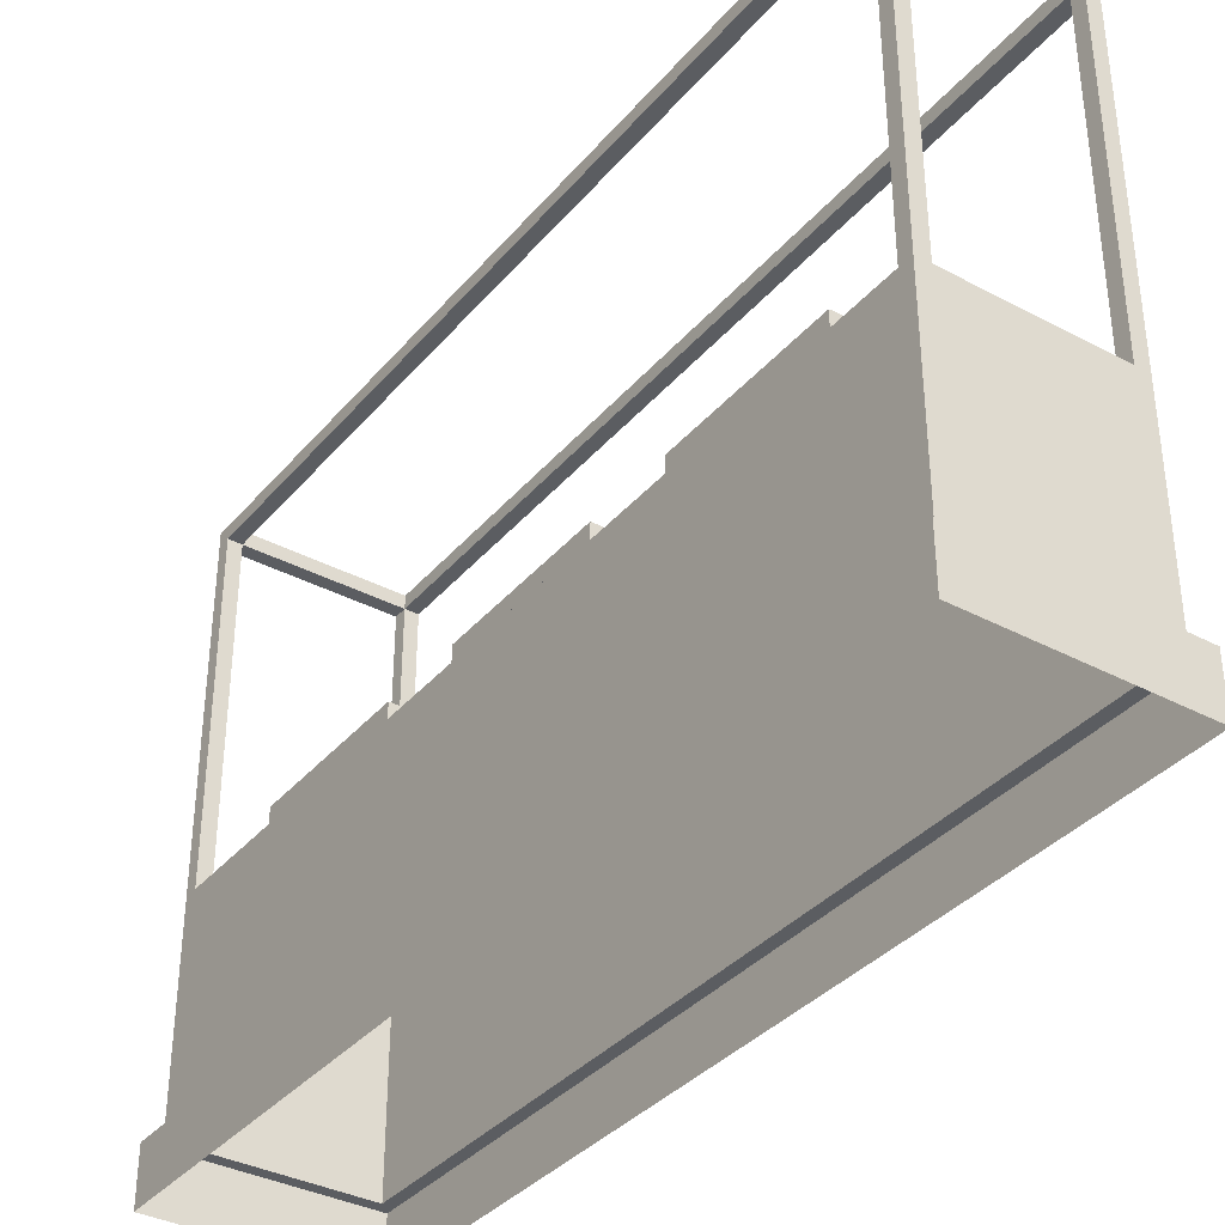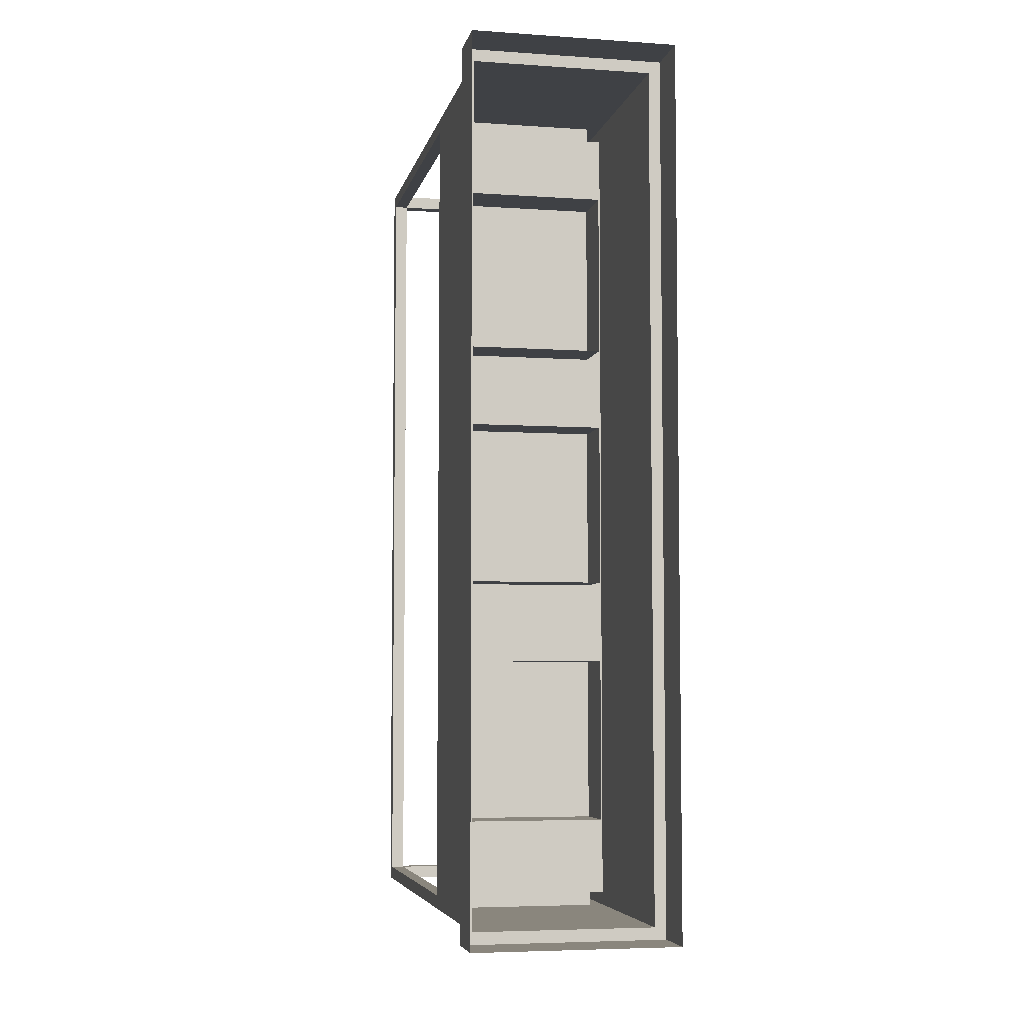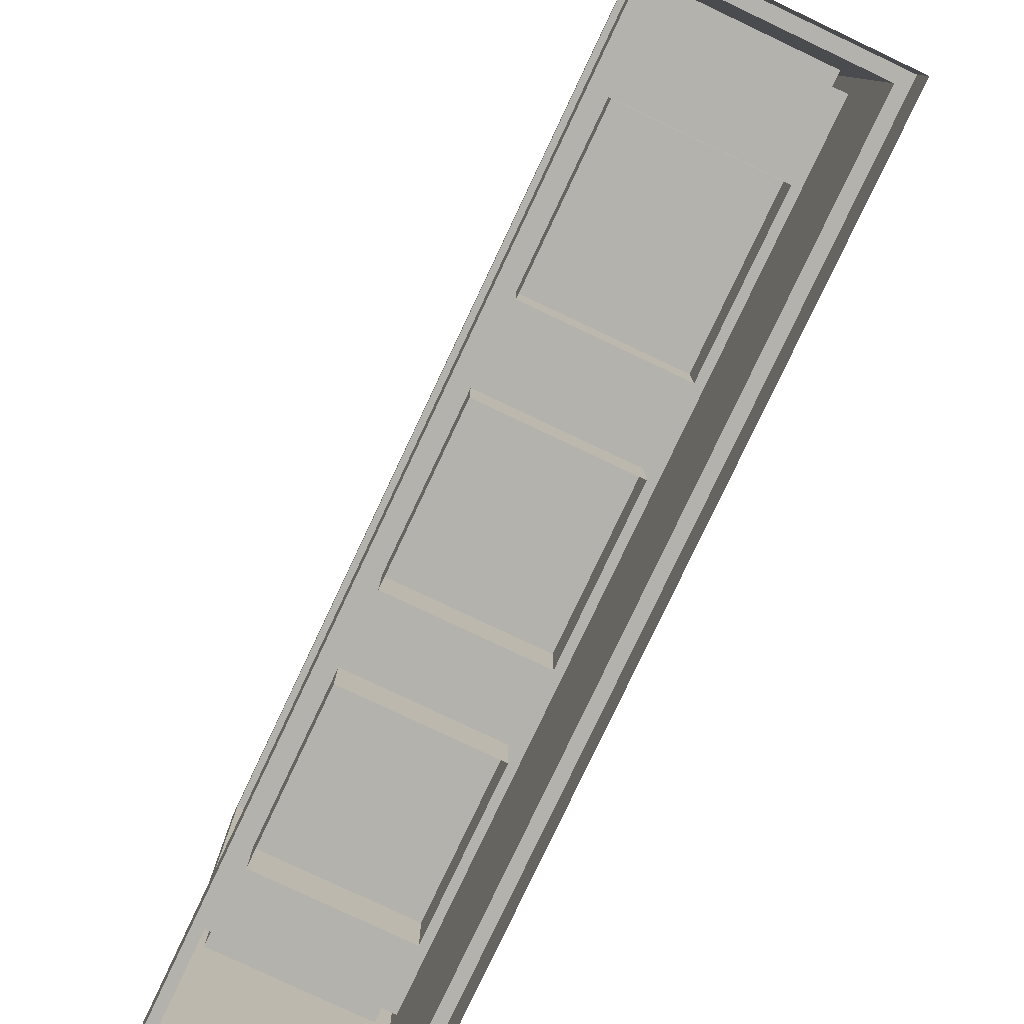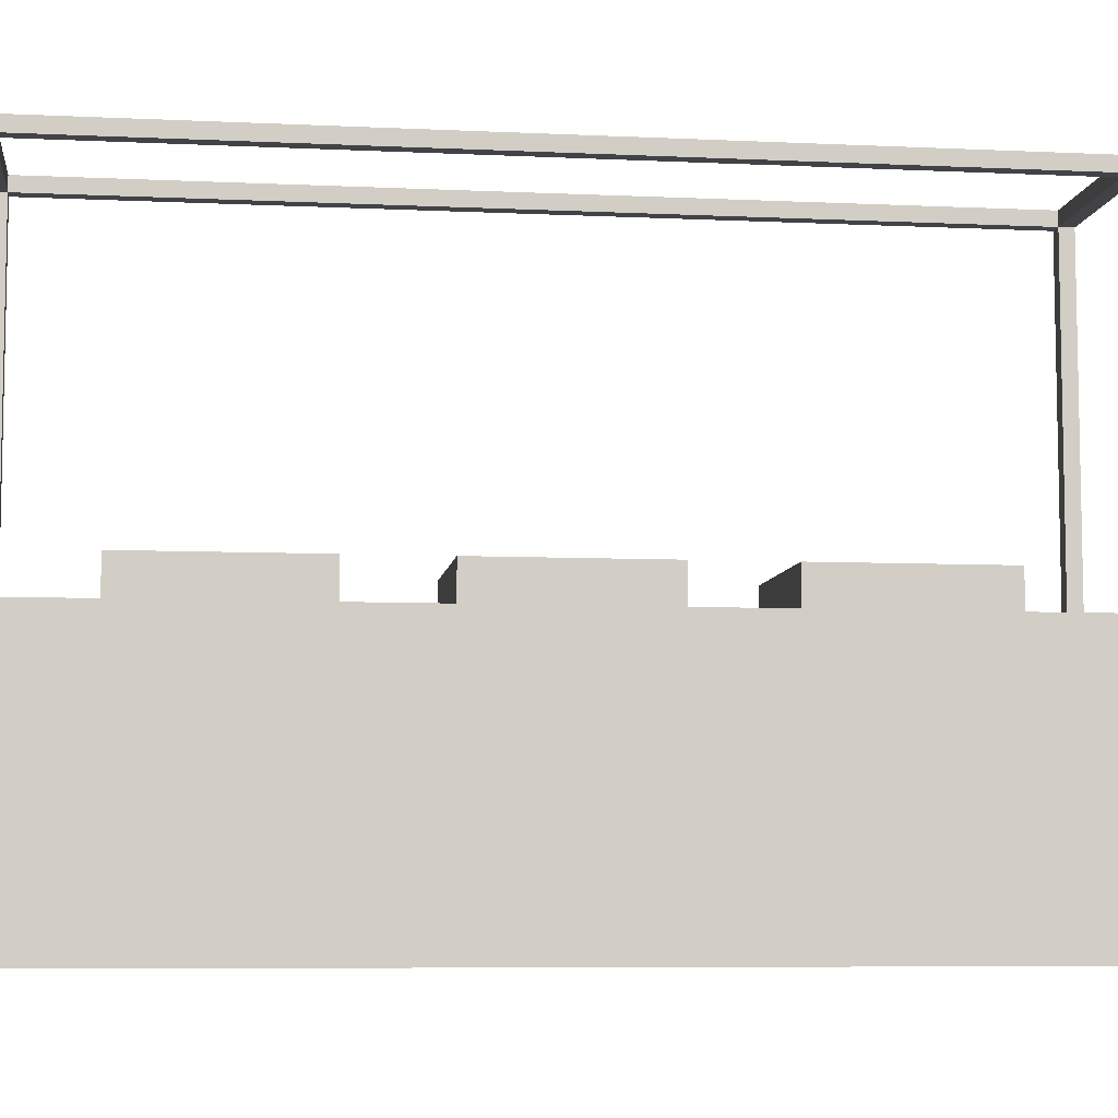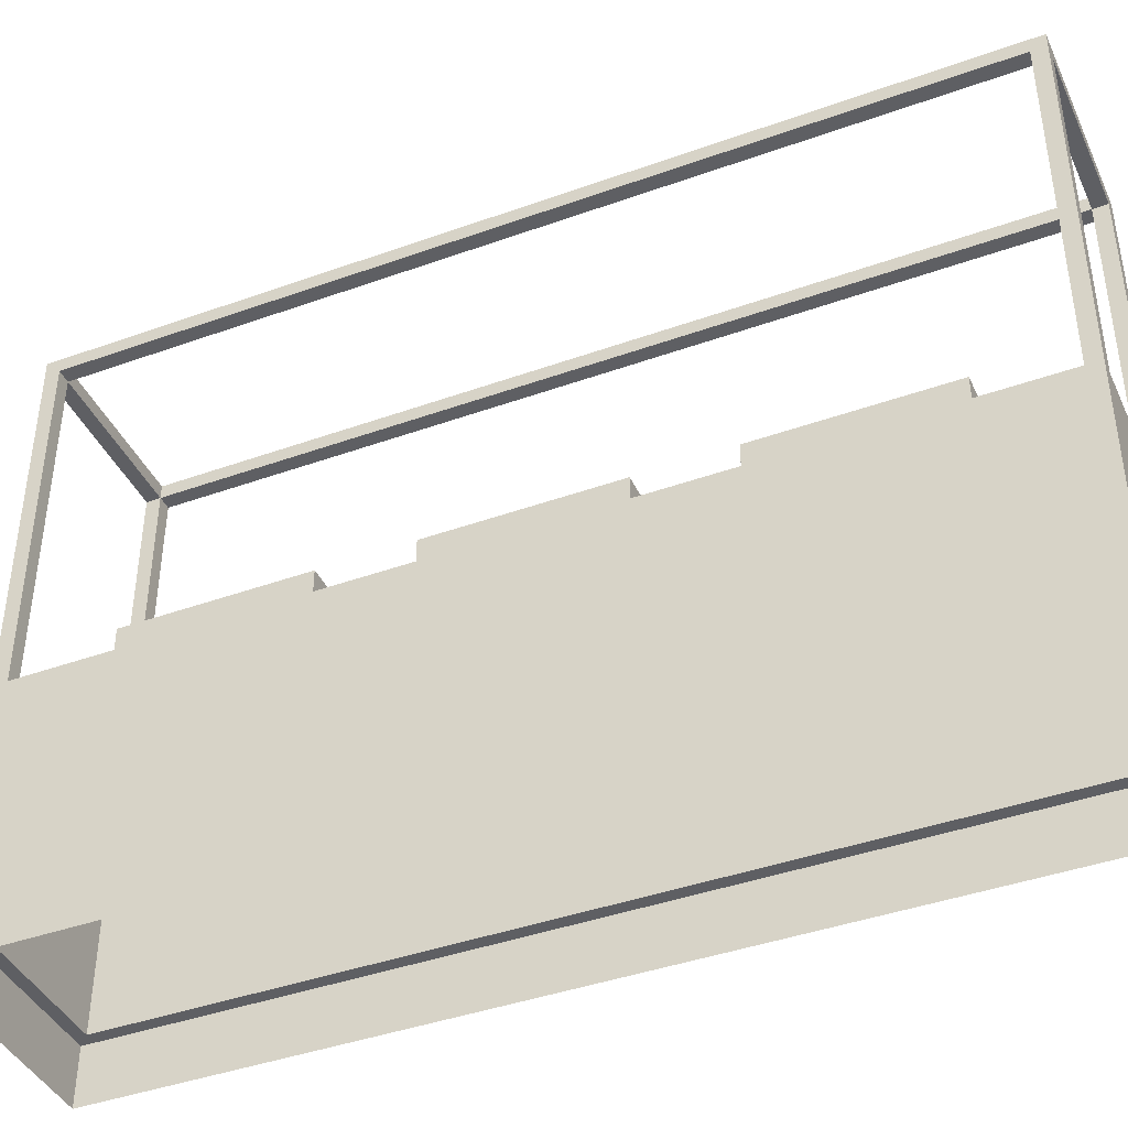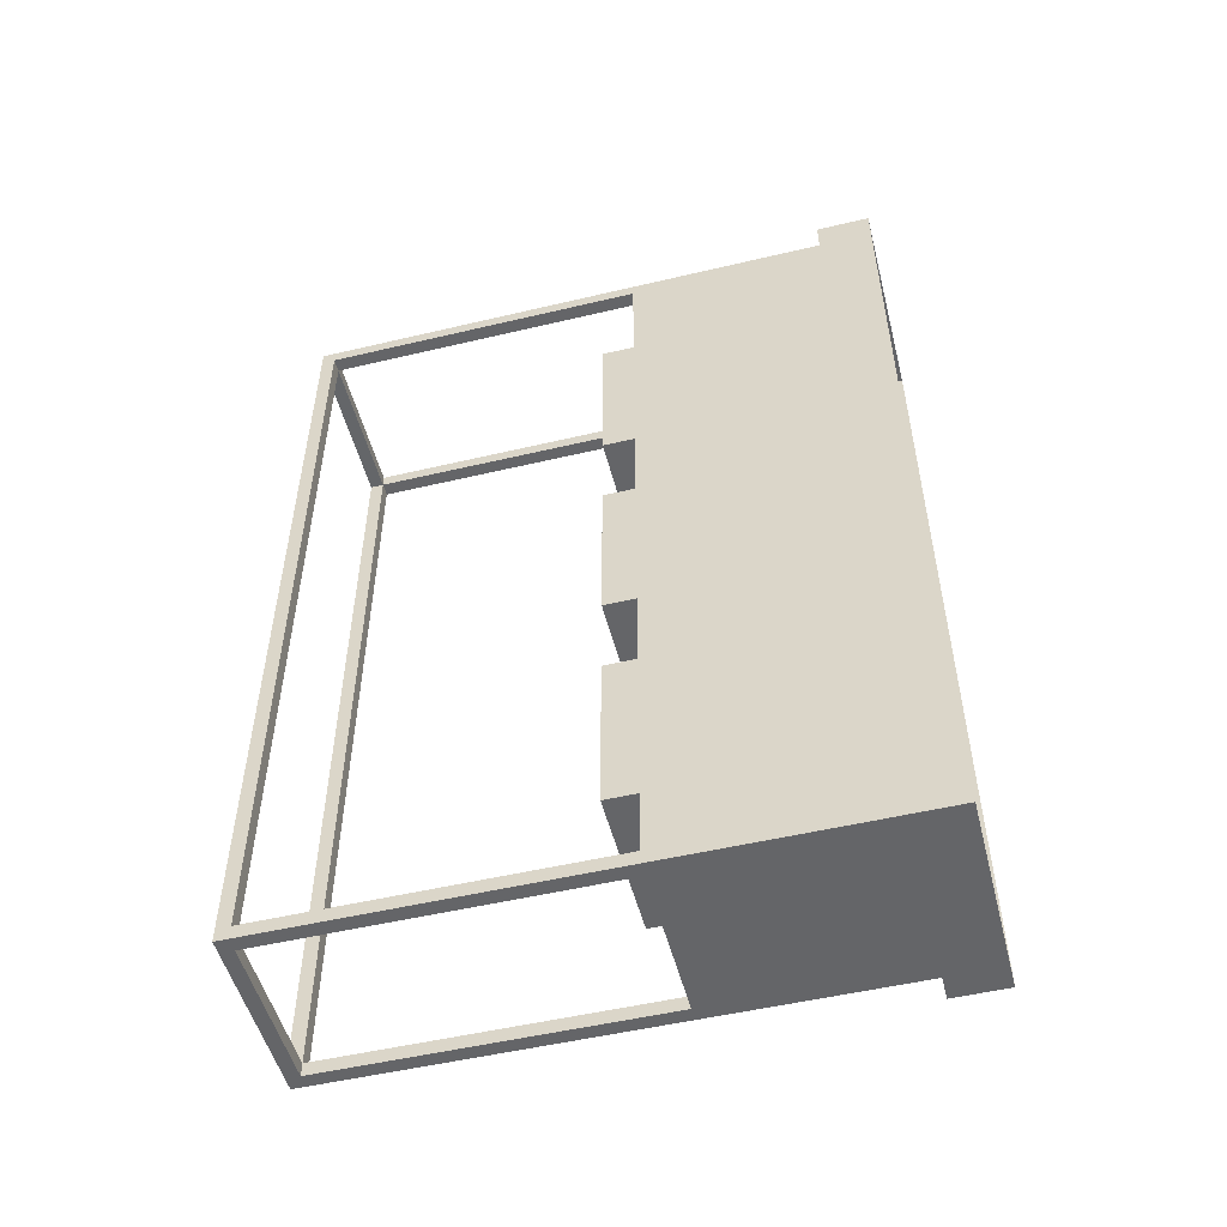
<metadata>
{"format":"obj","ext":"obj","renderer":"f3d","projection":"perspective","resolution":1024,"background":"white","views":[{"elev":-36.2,"azim":145.2,"up":"+Y"},{"elev":-5.4,"azim":-11.9,"up":"+Z"},{"elev":-79.4,"azim":-25.3,"up":"+Y"},{"elev":-7.2,"azim":-97.6,"up":"+Y"},{"elev":-41.5,"azim":-66.5,"up":"+Y"},{"elev":-51.6,"azim":-75.6,"up":"+Z"}]}
</metadata>
<code>
g default
v -1.994 13.13 9.409
v 1.994 13.13 9.409
v -1.994 13.13 -9.409
v 1.994 13.13 -9.409
v -1.994 5.286 9.409
v 1.994 5.286 9.409
v 1.994 5.286 -9.409
v -1.994 5.286 -9.409
v 1.994 5.586 9.109
v 1.994 5.586 -9.109
v 1.994 12.83 -9.109
v 1.994 12.83 9.109
v -1.994 5.586 -9.109
v -1.994 5.586 9.109
v -1.994 12.83 9.109
v -1.994 12.83 -9.109
v -1.694 5.586 9.409
v 1.694 5.586 9.409
v 1.694 12.83 9.409
v -1.694 12.83 9.409
v -1.694 12.83 -9.409
v 1.694 12.83 -9.409
v 1.694 5.586 -9.409
v -1.694 5.586 -9.409
v -1.694 13.13 9.109
v 1.694 13.13 9.109
v 1.694 13.13 -9.109
v -1.694 13.13 -9.109
v 1.694 5.586 -9.108
v -1.693 5.586 -9.108
v -1.693 5.586 9.108
v 1.694 5.586 9.108
v -1.695 12.83 9.11
v 1.695 12.83 9.11
v -1.695 12.83 -9.109
v 1.695 12.83 -9.109
v -1.994 1.178 9.409
v 1.994 1.178 9.409
v 1.994 1.178 -9.409
v -1.994 1.178 -9.409
v -2.252 -0.00314 9.673
v 2.252 -0.00314 9.673
v 2.252 1.178 9.673
v -2.252 1.178 9.673
v 2.252 -0.00314 -9.674
v 2.252 1.178 -9.674
v -2.252 1.178 -9.674
v -2.252 -0.00314 -9.674
v -1.658 4.407 1.834
v 1.658 4.407 1.834
v -1.658 6.373 1.834
v 1.658 6.373 1.834
v -1.658 6.373 -1.834
v 1.658 6.373 -1.834
v -1.658 4.407 -1.834
v 1.658 4.407 -1.834
v -1.658 4.407 -3.666
v 1.658 4.407 -3.666
v -1.658 6.373 -3.666
v 1.658 6.373 -3.666
v -1.658 6.373 -7.334
v 1.658 6.373 -7.334
v -1.658 4.407 -7.334
v 1.658 4.407 -7.334
v -1.658 4.407 7.334
v 1.658 4.407 7.334
v -1.658 6.373 7.334
v 1.658 6.373 7.334
v -1.658 6.373 3.666
v 1.658 6.373 3.666
v -1.658 4.407 3.666
v 1.658 4.407 3.666
g cabinet_v2_comb
f 37 38 6 5
f 38 39 7 6
f 8 7 39 40
f 40 37 5 8
f 6 7 10 9
f 7 4 11 10
f 4 2 12 11
f 2 6 9 12
f 8 5 14 13
f 5 1 15 14
f 1 3 16 15
f 3 8 13 16
f 5 6 18 17
f 6 2 19 18
f 2 1 20 19
f 1 5 17 20
f 3 4 22 21
f 4 7 23 22
f 7 8 24 23
f 8 3 21 24
f 1 2 26 25
f 2 4 27 26
f 4 3 28 27
f 3 1 25 28
f 23 24 30 29
f 17 18 32 31
f 9 10 29 32
f 13 14 31 30
f 31 32 29 30
f 19 20 33 34
f 21 22 36 35
f 11 12 34 36
f 15 16 35 33
f 26 27 36 34
f 27 28 35 36
f 28 25 33 35
f 25 26 34 33
f 17 31 33 20
f 31 14 15 33
f 9 32 34 12
f 32 18 19 34
f 29 10 11 36
f 23 29 36 22
f 13 30 35 16
f 30 24 21 35
f 41 42 43 44
f 42 45 46 43
f 47 46 45 48
f 48 41 44 47
f 38 37 44 43
f 39 38 43 46
f 40 39 46 47
f 37 40 47 44
f 49 50 52 51
f 51 52 54 53
f 53 54 56 55
f 50 56 54 52
f 55 49 51 53
f 57 58 60 59
f 59 60 62 61
f 61 62 64 63
f 58 64 62 60
f 63 57 59 61
f 65 66 68 67
f 67 68 70 69
f 69 70 72 71
f 66 72 70 68
f 71 65 67 69

</code>
